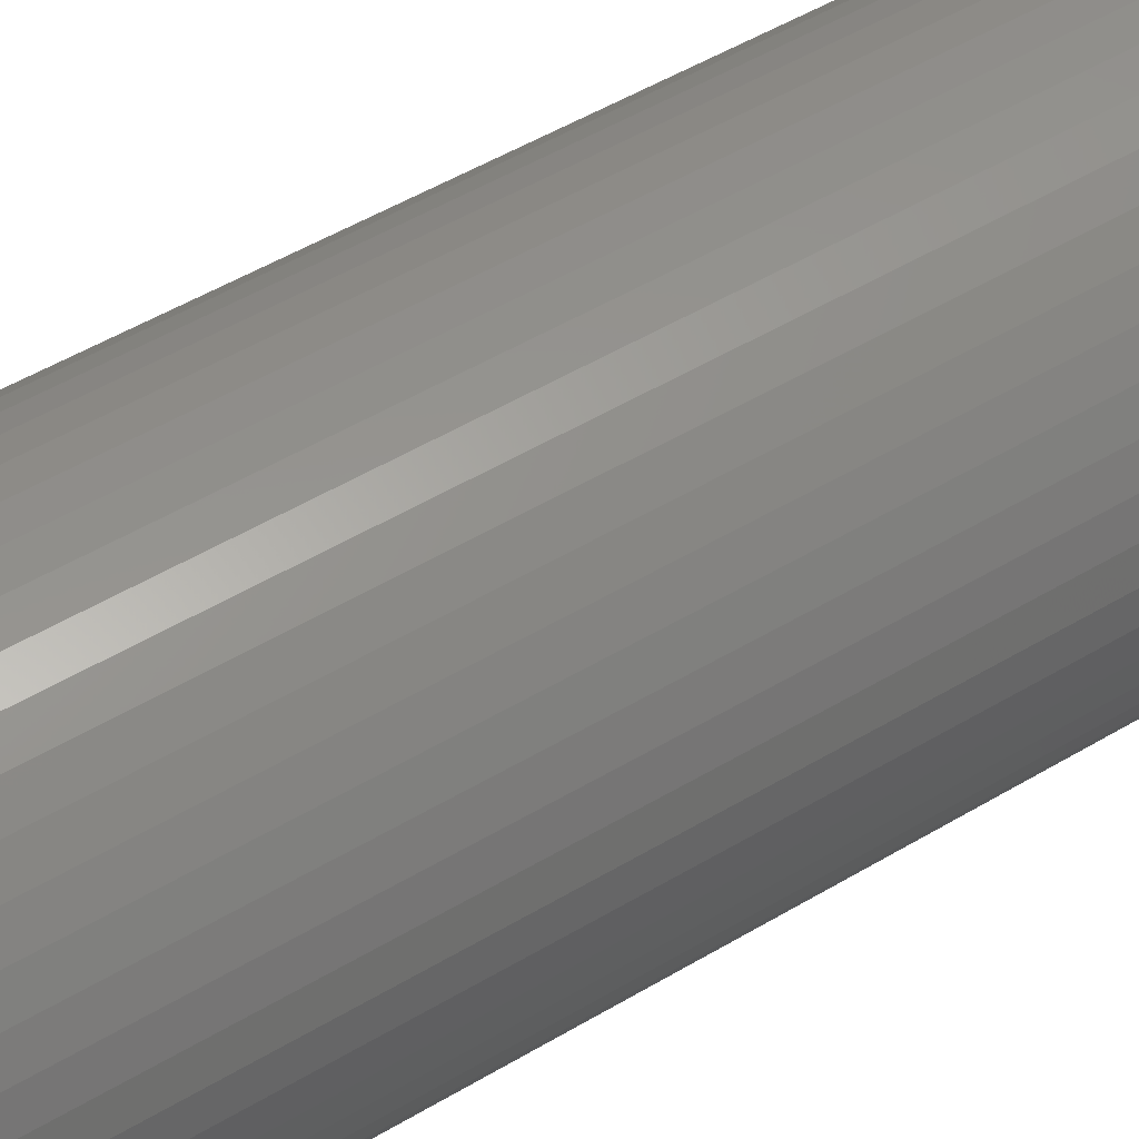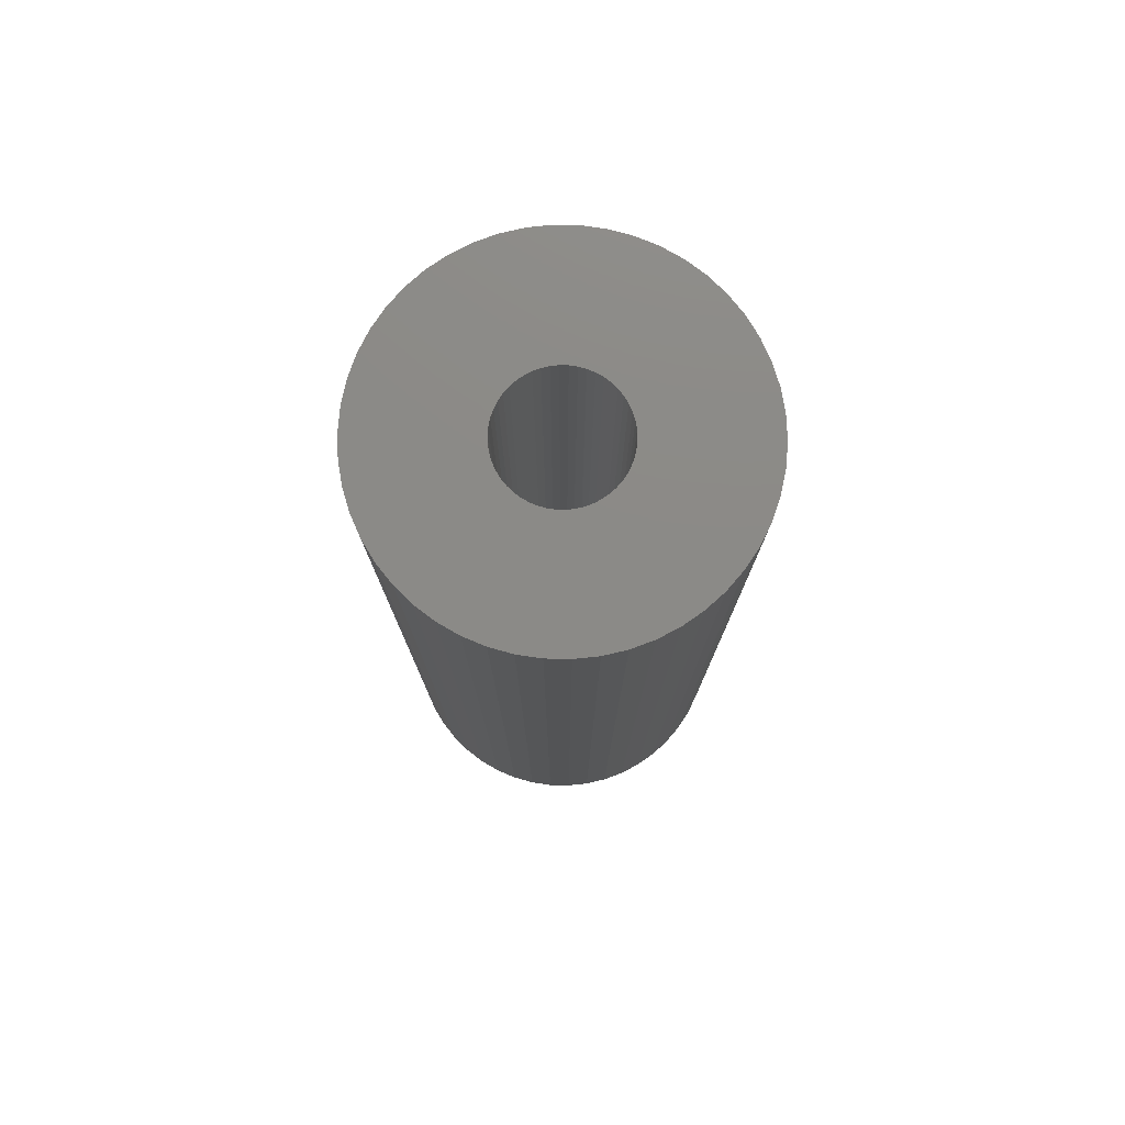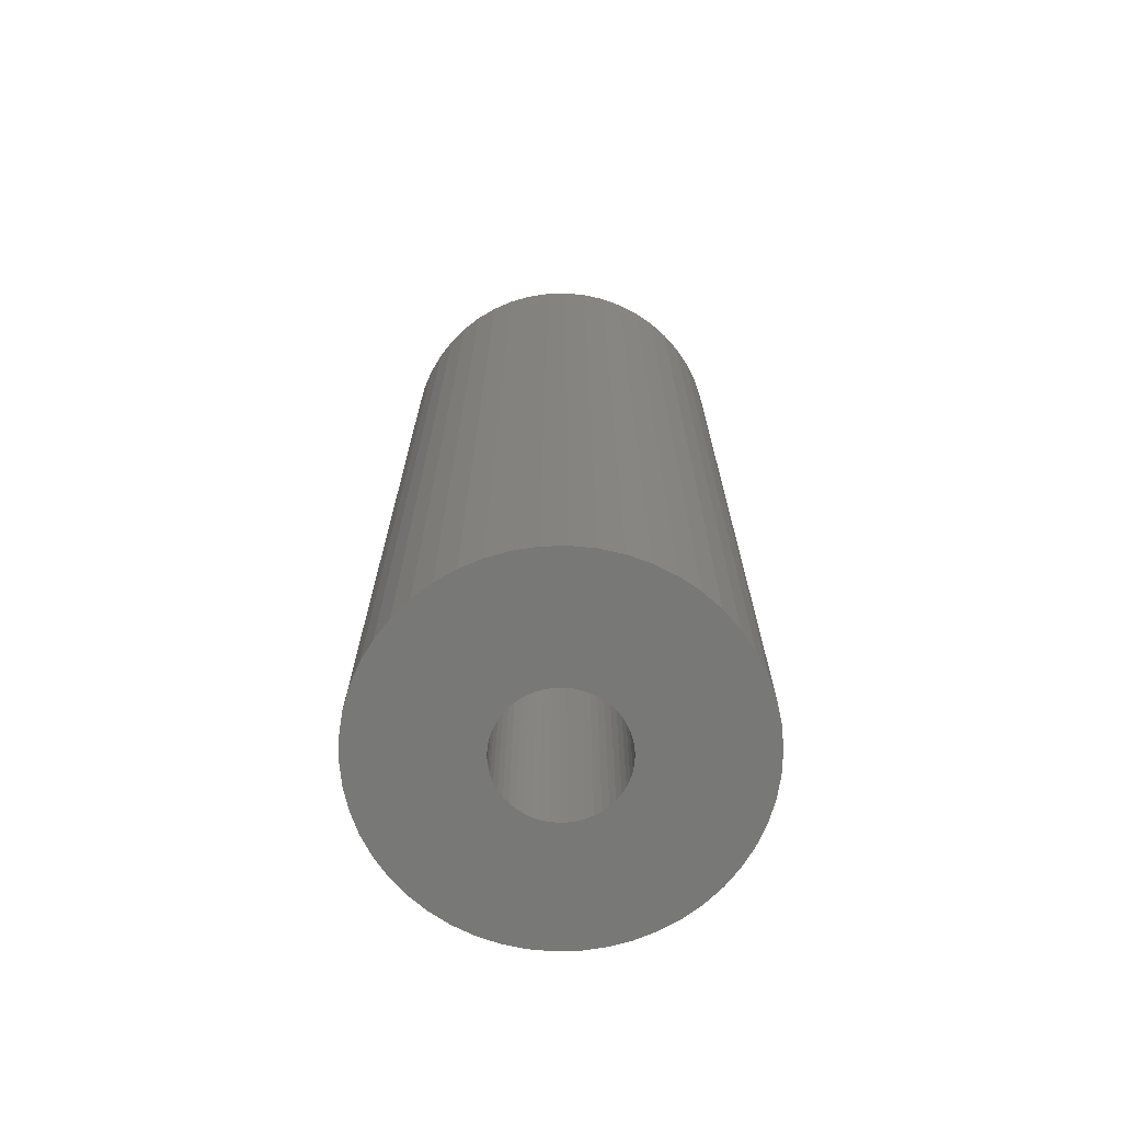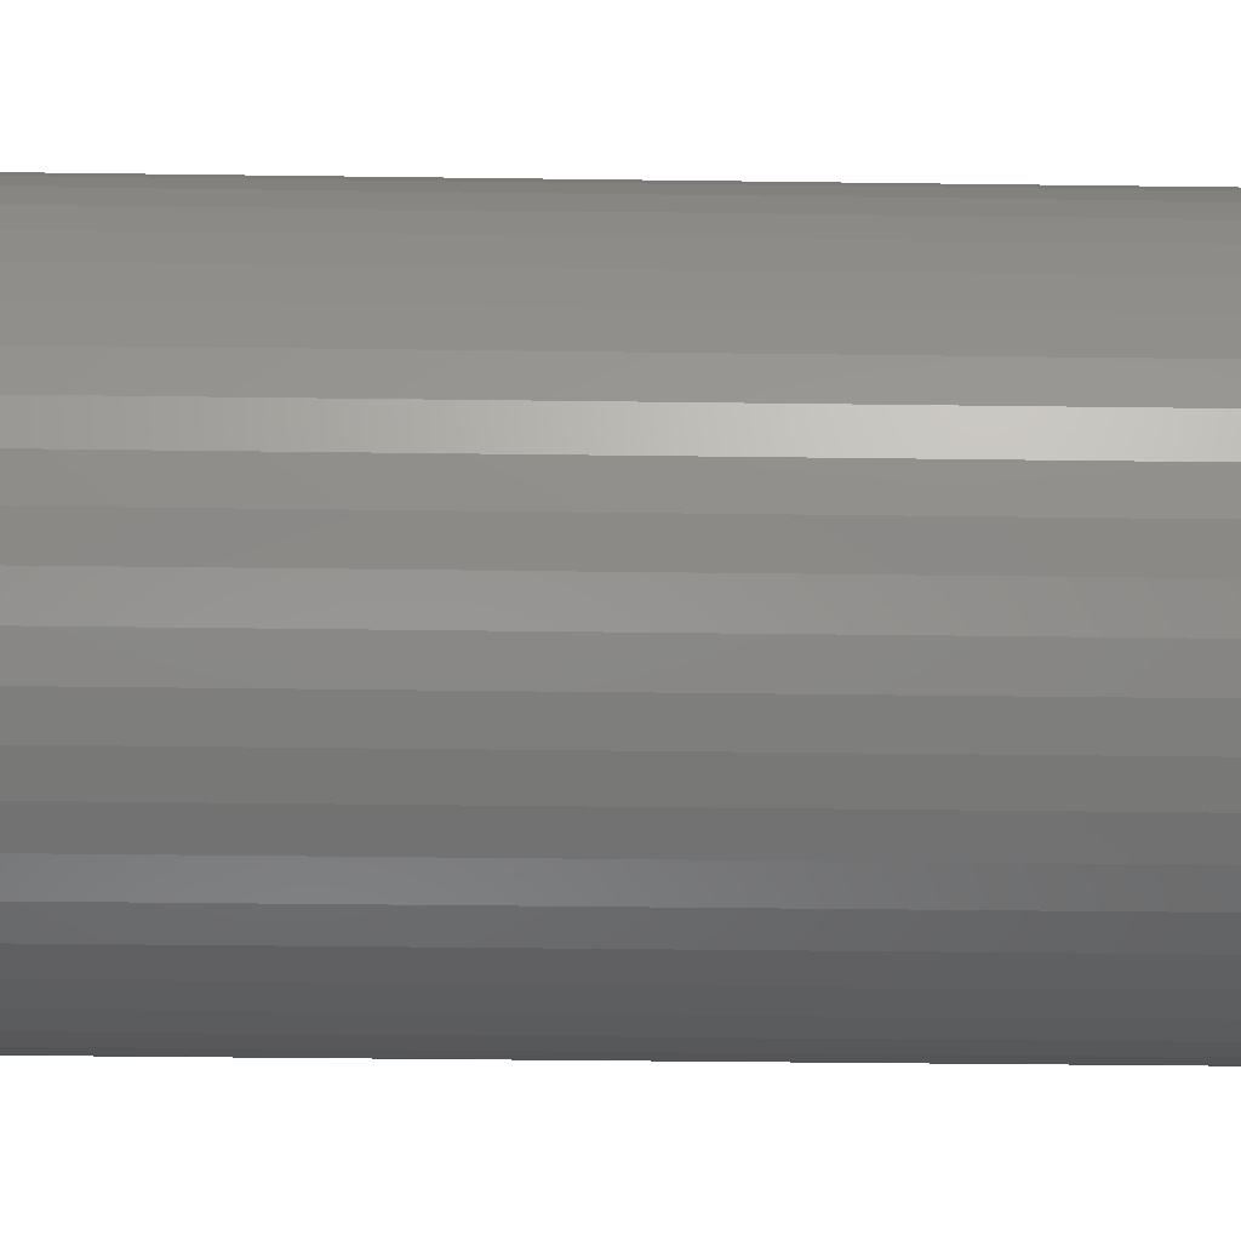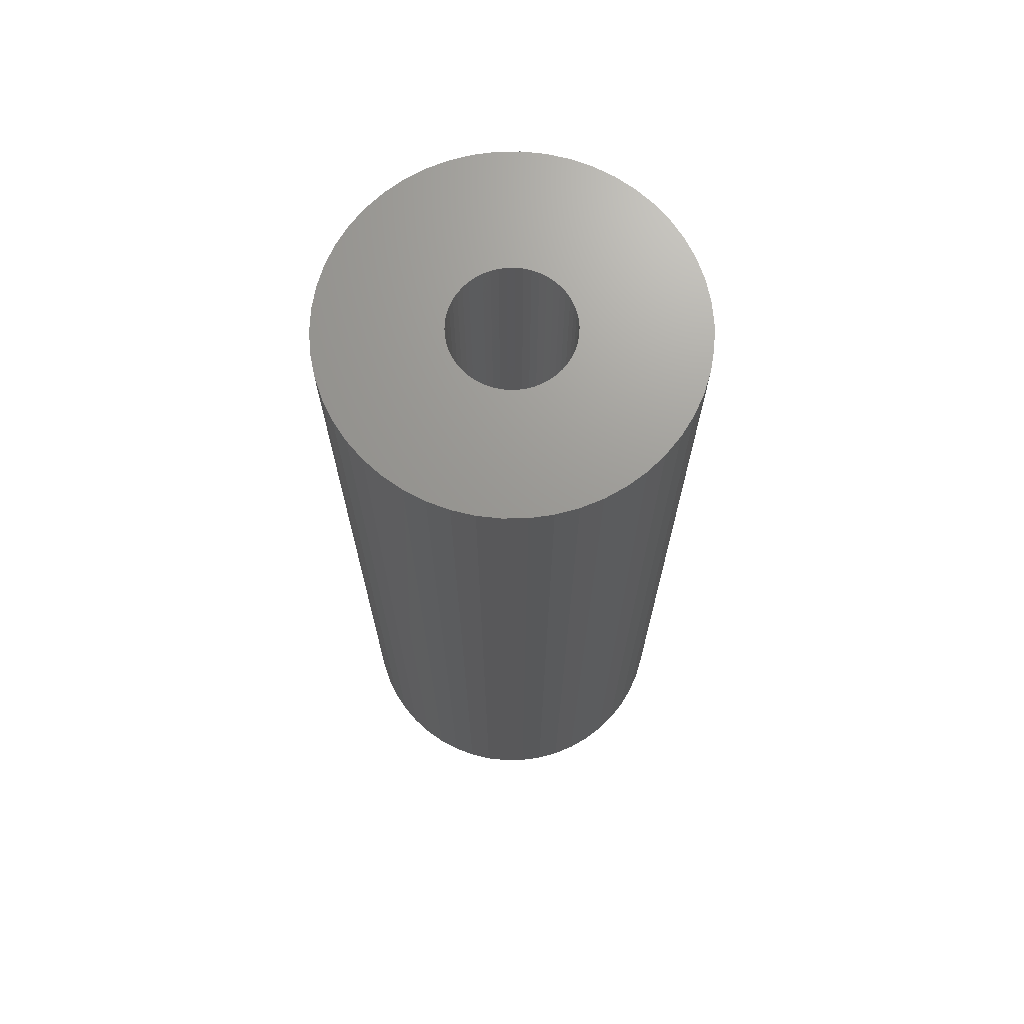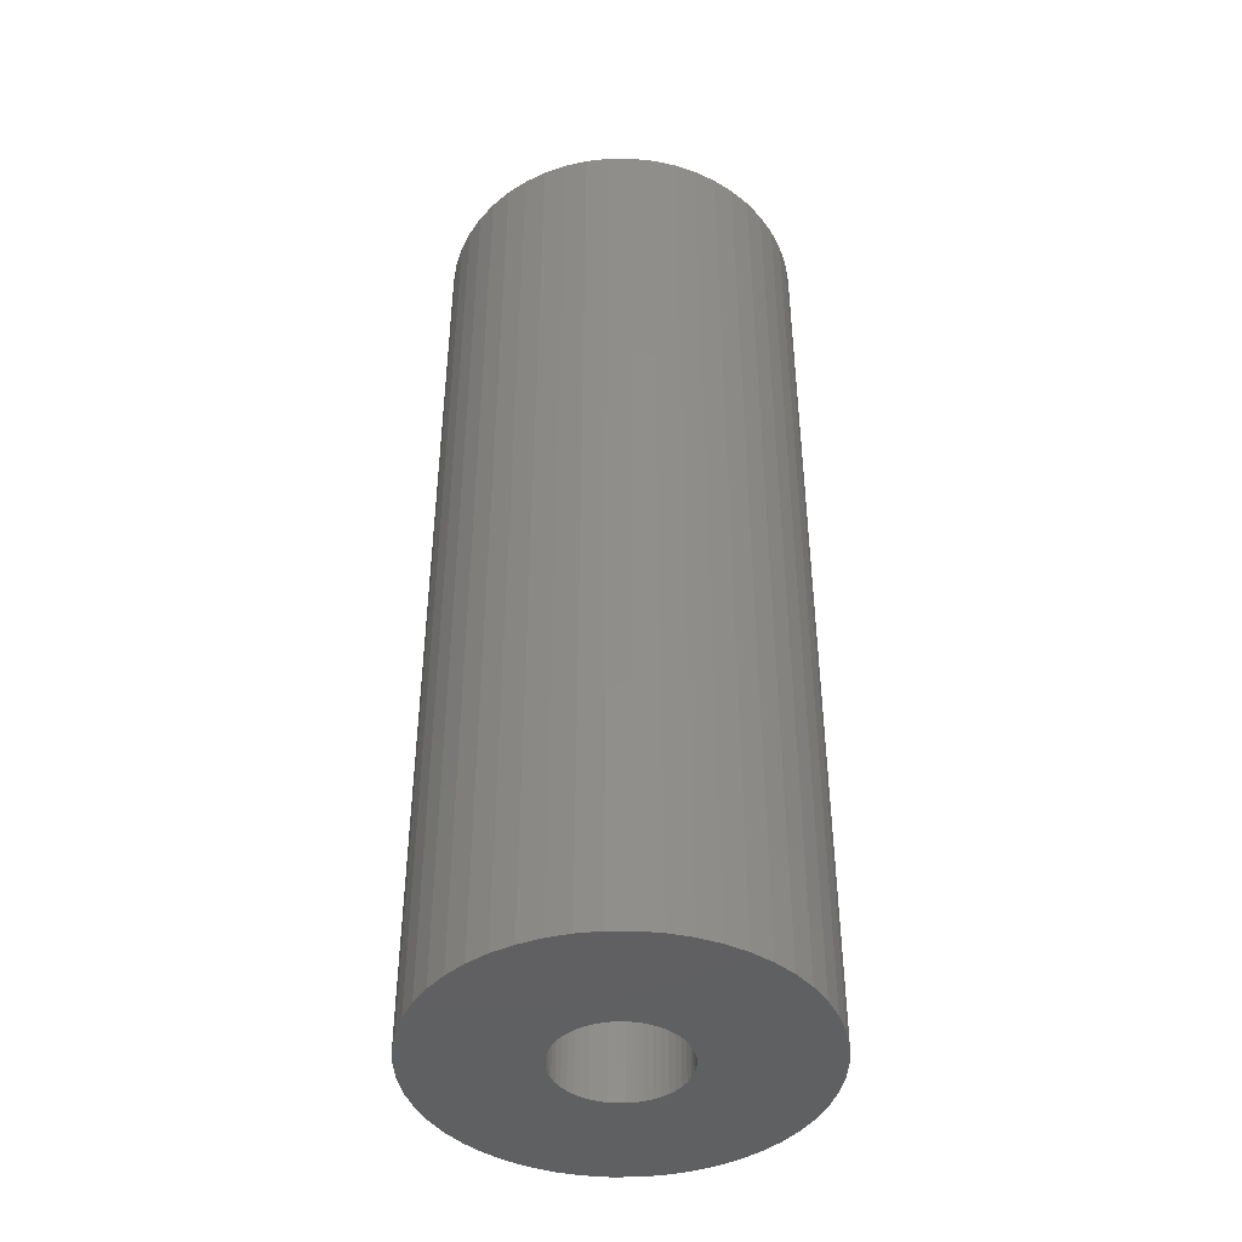
<metadata>
{"format":"stl","ext":"stl","renderer":"f3d","projection":"perspective","resolution":1024,"background":"white","views":[{"elev":50.7,"azim":-123.2,"up":"+Y"},{"elev":77.8,"azim":30.0,"up":"+Z"},{"elev":-70.6,"azim":167.3,"up":"+Z"},{"elev":-27.4,"azim":88.7,"up":"+Y"},{"elev":69.9,"azim":135.9,"up":"+Z"},{"elev":-42.9,"azim":122.8,"up":"+Z"}]}
</metadata>
<code>
# stl→obj: 200 verts, 400 faces
v 18 0 47.5
v 17.86 2.256 -47.5
v 17.86 2.256 47.5
v 18 0 -47.5
v -18 0 -47.5
v -17.86 2.256 47.5
v -17.86 2.256 -47.5
v -18 0 47.5
v 1.13 17.96 -47.5
v -1.13 17.96 47.5
v 1.13 17.96 47.5
v -1.13 17.96 -47.5
v -1.13 -17.96 -47.5
v 1.13 -17.96 47.5
v -1.13 -17.96 47.5
v 1.13 -17.96 -47.5
v 13.12 12.32 -47.5
v 11.47 13.87 47.5
v 13.12 12.32 47.5
v 11.47 13.87 -47.5
v -11.47 13.87 -47.5
v -13.12 12.32 47.5
v -11.47 13.87 47.5
v -13.12 12.32 -47.5
v -5.562 17.12 -47.5
v -7.664 16.29 47.5
v -5.562 17.12 47.5
v -7.664 16.29 -47.5
v 16.74 6.626 47.5
v 15.77 8.672 -47.5
v 15.77 8.672 47.5
v 16.74 6.626 -47.5
v 17.43 4.476 -47.5
v 17.43 4.476 47.5
v 14.56 10.58 -47.5
v 14.56 10.58 47.5
v 7.664 16.29 -47.5
v 5.562 17.12 47.5
v 7.664 16.29 47.5
v 5.562 17.12 -47.5
v 3.373 17.68 47.5
v 3.373 17.68 -47.5
v 9.645 15.2 -47.5
v 9.645 15.2 47.5
v -16.74 6.626 -47.5
v -15.77 8.672 47.5
v -15.77 8.672 -47.5
v -16.74 6.626 47.5
v -14.56 10.58 -47.5
v -14.56 10.58 47.5
v -17.43 4.476 -47.5
v -17.43 4.476 47.5
v -9.645 15.2 47.5
v -9.645 15.2 -47.5
v -3.373 17.68 47.5
v -3.373 17.68 -47.5
v 3.373 -17.68 47.5
v 3.373 -17.68 -47.5
v 5.562 -17.12 -47.5
v 7.664 -16.29 47.5
v 5.562 -17.12 47.5
v 7.664 -16.29 -47.5
v 6 0 47.5
v 5.953 0.752 47.5
v 17.86 -2.256 47.5
v 5.811 1.492 47.5
v 5.953 -0.752 47.5
v 5.579 2.209 47.5
v 17.43 -4.476 47.5
v 5.258 2.891 47.5
v 5.811 -1.492 47.5
v 4.854 3.527 47.5
v 16.74 -6.626 47.5
v 4.374 4.107 47.5
v 5.579 -2.209 47.5
v 3.825 4.623 47.5
v 15.77 -8.672 47.5
v 3.215 5.066 47.5
v 5.258 -2.891 47.5
v 14.56 -10.58 47.5
v 2.555 5.429 47.5
v 1.854 5.706 47.5
v 1.124 5.894 47.5
v 0.3767 5.988 47.5
v -0.3767 5.988 47.5
v -1.124 5.894 47.5
v -1.854 5.706 47.5
v -2.555 5.429 47.5
v -3.215 5.066 47.5
v -3.825 4.623 47.5
v -4.374 4.107 47.5
v -4.854 3.527 47.5
v -5.258 2.891 47.5
v 4.854 -3.527 47.5
v 13.12 -12.32 47.5
v 4.374 -4.107 47.5
v 11.47 -13.87 47.5
v 3.825 -4.623 47.5
v 9.645 -15.2 47.5
v 3.215 -5.066 47.5
v 2.555 -5.429 47.5
v 1.854 -5.706 47.5
v 1.124 -5.894 47.5
v 0.3767 -5.988 47.5
v -0.3767 -5.988 47.5
v -1.124 -5.894 47.5
v -3.373 -17.68 47.5
v -1.854 -5.706 47.5
v -5.562 -17.12 47.5
v -2.555 -5.429 47.5
v -7.664 -16.29 47.5
v -3.215 -5.066 47.5
v -9.645 -15.2 47.5
v -3.825 -4.623 47.5
v -11.47 -13.87 47.5
v -4.374 -4.107 47.5
v -13.12 -12.32 47.5
v -4.854 -3.527 47.5
v -14.56 -10.58 47.5
v -5.258 -2.891 47.5
v -15.77 -8.672 47.5
v -5.579 -2.209 47.5
v -16.74 -6.626 47.5
v -5.811 -1.492 47.5
v -17.43 -4.476 47.5
v -5.953 -0.752 47.5
v -17.86 -2.256 47.5
v -6 0 47.5
v -5.579 2.209 47.5
v -5.811 1.492 47.5
v -5.953 0.752 47.5
v 17.86 -2.256 -47.5
v 14.56 -10.58 -47.5
v 13.12 -12.32 -47.5
v 17.43 -4.476 -47.5
v 16.74 -6.626 -47.5
v -13.12 -12.32 -47.5
v -11.47 -13.87 -47.5
v -15.77 -8.672 -47.5
v -16.74 -6.626 -47.5
v -14.56 -10.58 -47.5
v 6 0 -47.5
v 5.953 -0.752 -47.5
v 5.811 -1.492 -47.5
v 5.953 0.752 -47.5
v 5.579 -2.209 -47.5
v 15.77 -8.672 -47.5
v 5.258 -2.891 -47.5
v 5.811 1.492 -47.5
v 4.854 -3.527 -47.5
v 4.374 -4.107 -47.5
v 11.47 -13.87 -47.5
v 5.579 2.209 -47.5
v 3.825 -4.623 -47.5
v 9.645 -15.2 -47.5
v 3.215 -5.066 -47.5
v 5.258 2.891 -47.5
v 2.555 -5.429 -47.5
v 1.854 -5.706 -47.5
v 1.124 -5.894 -47.5
v 0.3767 -5.988 -47.5
v -0.3767 -5.988 -47.5
v -1.124 -5.894 -47.5
v -3.373 -17.68 -47.5
v -1.854 -5.706 -47.5
v -5.562 -17.12 -47.5
v -2.555 -5.429 -47.5
v -7.664 -16.29 -47.5
v -3.215 -5.066 -47.5
v -9.645 -15.2 -47.5
v -3.825 -4.623 -47.5
v -4.374 -4.107 -47.5
v -4.854 -3.527 -47.5
v -5.258 -2.891 -47.5
v 4.854 3.527 -47.5
v 4.374 4.107 -47.5
v 3.825 4.623 -47.5
v 3.215 5.066 -47.5
v 2.555 5.429 -47.5
v 1.854 5.706 -47.5
v 1.124 5.894 -47.5
v 0.3767 5.988 -47.5
v -0.3767 5.988 -47.5
v -1.124 5.894 -47.5
v -1.854 5.706 -47.5
v -2.555 5.429 -47.5
v -3.215 5.066 -47.5
v -3.825 4.623 -47.5
v -4.374 4.107 -47.5
v -4.854 3.527 -47.5
v -5.258 2.891 -47.5
v -5.579 2.209 -47.5
v -5.811 1.492 -47.5
v -5.953 0.752 -47.5
v -6 0 -47.5
v -5.579 -2.209 -47.5
v -5.811 -1.492 -47.5
v -17.43 -4.476 -47.5
v -5.953 -0.752 -47.5
v -17.86 -2.256 -47.5
f 1 2 3
f 2 1 4
f 5 6 7
f 6 5 8
f 9 10 11
f 10 9 12
f 13 14 15
f 14 13 16
f 17 18 19
f 18 17 20
f 21 22 23
f 22 21 24
f 25 26 27
f 26 25 28
f 29 30 31
f 30 29 32
f 3 33 34
f 33 3 2
f 31 35 36
f 35 31 30
f 37 38 39
f 38 37 40
f 40 41 38
f 41 40 42
f 43 39 44
f 39 43 37
f 45 46 47
f 46 45 48
f 49 22 24
f 22 49 50
f 51 48 45
f 48 51 52
f 28 53 26
f 53 28 54
f 12 55 10
f 55 12 56
f 16 57 14
f 57 16 58
f 59 60 61
f 60 59 62
f 34 32 29
f 32 34 33
f 36 17 19
f 17 36 35
f 42 11 41
f 11 42 9
f 20 44 18
f 44 20 43
f 47 50 49
f 50 47 46
f 7 52 51
f 52 7 6
f 63 1 3
f 64 3 34
f 1 63 65
f 66 34 29
f 67 65 63
f 68 29 31
f 65 67 69
f 70 31 36
f 71 69 67
f 72 36 19
f 69 71 73
f 74 19 18
f 75 73 71
f 76 18 44
f 73 75 77
f 78 44 39
f 79 77 75
f 77 79 80
f 3 64 63
f 34 66 64
f 29 68 66
f 81 39 38
f 31 70 68
f 36 72 70
f 19 74 72
f 18 76 74
f 82 38 41
f 44 78 76
f 39 81 78
f 38 82 81
f 83 41 11
f 41 83 82
f 11 84 83
f 11 85 84
f 10 85 11
f 85 10 86
f 55 86 10
f 86 55 87
f 27 87 55
f 87 27 88
f 26 88 27
f 88 26 89
f 53 89 26
f 89 53 90
f 23 90 53
f 90 23 91
f 22 91 23
f 91 22 92
f 50 92 22
f 92 50 93
f 94 80 79
f 80 94 95
f 96 95 94
f 95 96 97
f 98 97 96
f 97 98 99
f 100 99 98
f 99 100 60
f 101 60 100
f 60 101 61
f 102 61 101
f 61 102 57
f 103 57 102
f 57 103 14
f 104 14 103
f 105 14 104
f 15 105 106
f 105 15 14
f 107 106 108
f 109 108 110
f 111 110 112
f 106 107 15
f 113 112 114
f 115 114 116
f 117 116 118
f 119 118 120
f 108 109 107
f 121 120 122
f 123 122 124
f 125 124 126
f 127 126 128
f 46 93 50
f 110 111 109
f 93 46 129
f 112 113 111
f 48 129 46
f 114 115 113
f 129 48 130
f 116 117 115
f 52 130 48
f 118 119 117
f 130 52 131
f 120 121 119
f 6 131 52
f 122 123 121
f 131 6 128
f 124 125 123
f 8 128 6
f 126 127 125
f 128 8 127
f 54 23 53
f 23 54 21
f 56 27 55
f 27 56 25
f 65 4 1
f 4 65 132
f 95 133 80
f 133 95 134
f 73 135 69
f 135 73 136
f 69 132 65
f 132 69 135
f 137 115 117
f 115 137 138
f 139 123 140
f 123 139 121
f 137 119 141
f 119 137 117
f 142 4 132
f 143 132 135
f 4 142 2
f 144 135 136
f 145 2 142
f 146 136 147
f 2 145 33
f 148 147 133
f 149 33 145
f 150 133 134
f 33 149 32
f 151 134 152
f 153 32 149
f 154 152 155
f 32 153 30
f 156 155 62
f 157 30 153
f 30 157 35
f 132 143 142
f 135 144 143
f 136 146 144
f 158 62 59
f 147 148 146
f 133 150 148
f 134 151 150
f 152 154 151
f 159 59 58
f 155 156 154
f 62 158 156
f 59 159 158
f 160 58 16
f 58 160 159
f 16 161 160
f 16 162 161
f 13 162 16
f 162 13 163
f 164 163 13
f 163 164 165
f 166 165 164
f 165 166 167
f 168 167 166
f 167 168 169
f 170 169 168
f 169 170 171
f 138 171 170
f 171 138 172
f 137 172 138
f 172 137 173
f 141 173 137
f 173 141 174
f 175 35 157
f 35 175 17
f 176 17 175
f 17 176 20
f 177 20 176
f 20 177 43
f 178 43 177
f 43 178 37
f 179 37 178
f 37 179 40
f 180 40 179
f 40 180 42
f 181 42 180
f 42 181 9
f 182 9 181
f 183 9 182
f 12 183 184
f 183 12 9
f 56 184 185
f 25 185 186
f 28 186 187
f 184 56 12
f 54 187 188
f 21 188 189
f 24 189 190
f 49 190 191
f 185 25 56
f 47 191 192
f 45 192 193
f 51 193 194
f 7 194 195
f 139 174 141
f 186 28 25
f 174 139 196
f 187 54 28
f 140 196 139
f 188 21 54
f 196 140 197
f 189 24 21
f 198 197 140
f 190 49 24
f 197 198 199
f 191 47 49
f 200 199 198
f 192 45 47
f 199 200 195
f 193 51 45
f 5 195 200
f 194 7 51
f 195 5 7
f 62 99 60
f 99 62 155
f 80 147 77
f 147 80 133
f 140 125 198
f 125 140 123
f 58 61 57
f 61 58 59
f 77 136 73
f 136 77 147
f 164 15 107
f 15 164 13
f 168 109 111
f 109 168 166
f 170 111 113
f 111 170 168
f 141 121 139
f 121 141 119
f 198 127 200
f 127 198 125
f 200 8 5
f 8 200 127
f 152 95 97
f 95 152 134
f 155 97 99
f 97 155 152
f 166 107 109
f 107 166 164
f 138 113 115
f 113 138 170
f 130 192 129
f 192 130 193
f 157 72 175
f 72 157 70
f 181 82 83
f 82 181 180
f 180 81 82
f 81 180 179
f 186 87 88
f 87 186 185
f 129 191 93
f 191 129 192
f 143 63 142
f 63 143 67
f 158 102 101
f 102 158 159
f 177 74 76
f 74 177 176
f 92 189 91
f 189 92 190
f 184 85 86
f 85 184 183
f 189 90 91
f 90 189 188
f 142 64 145
f 64 142 63
f 148 75 146
f 75 148 79
f 162 106 105
f 106 162 163
f 159 103 102
f 103 159 160
f 175 74 176
f 74 175 72
f 183 84 85
f 84 183 182
f 178 76 78
f 76 178 177
f 179 78 81
f 78 179 178
f 128 194 131
f 194 128 195
f 131 193 130
f 193 131 194
f 93 190 92
f 190 93 191
f 185 86 87
f 86 185 184
f 187 88 89
f 88 187 186
f 188 89 90
f 89 188 187
f 144 67 143
f 67 144 71
f 163 108 106
f 108 163 165
f 120 196 122
f 196 120 174
f 160 104 103
f 104 160 161
f 153 70 157
f 70 153 68
f 149 68 153
f 68 149 66
f 145 66 149
f 66 145 64
f 182 83 84
f 83 182 181
f 156 101 100
f 101 156 158
f 151 98 96
f 98 151 154
f 151 94 150
f 94 151 96
f 167 112 110
f 112 167 169
f 126 195 128
f 195 126 199
f 122 197 124
f 197 122 196
f 146 71 144
f 71 146 75
f 154 100 98
f 100 154 156
f 150 79 148
f 79 150 94
f 171 116 114
f 116 171 172
f 161 105 104
f 105 161 162
f 169 114 112
f 114 169 171
f 124 199 126
f 199 124 197
f 116 173 118
f 173 116 172
f 118 174 120
f 174 118 173
f 165 110 108
f 110 165 167

</code>
